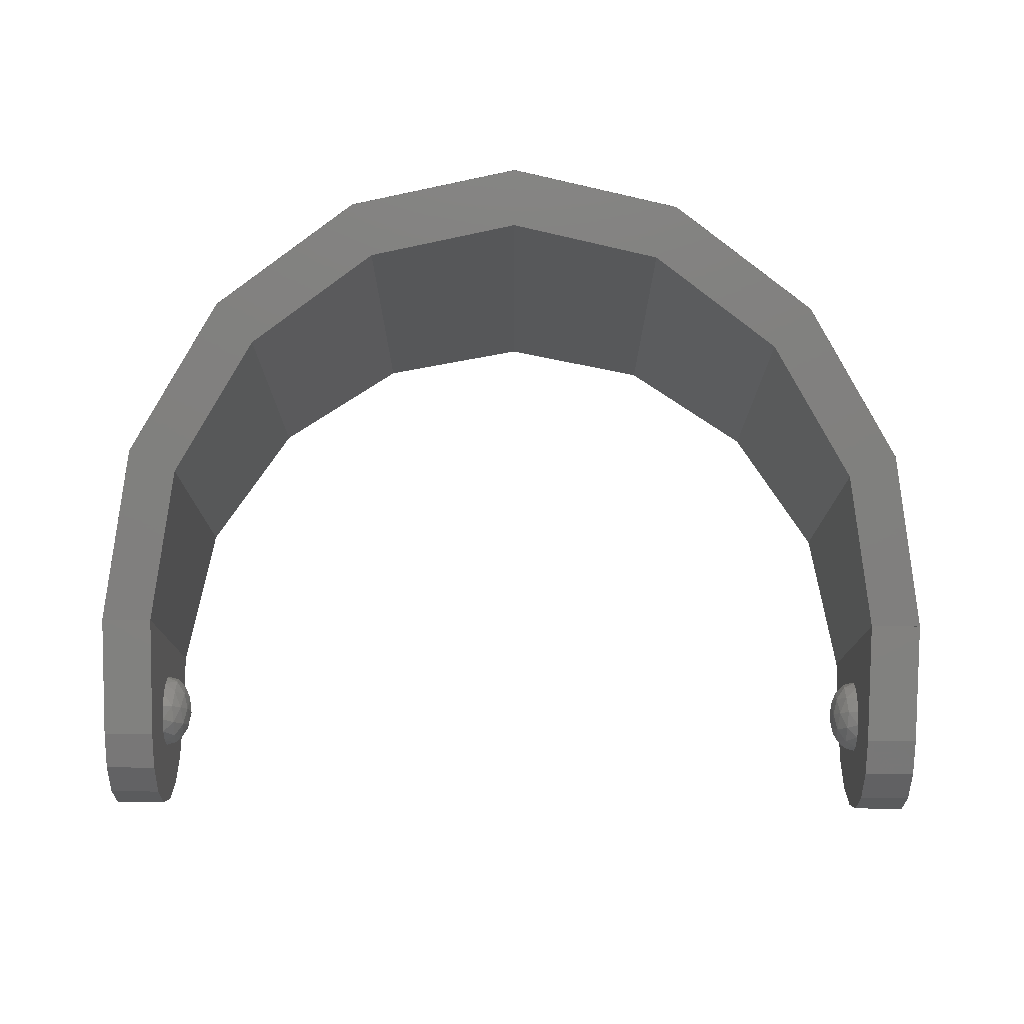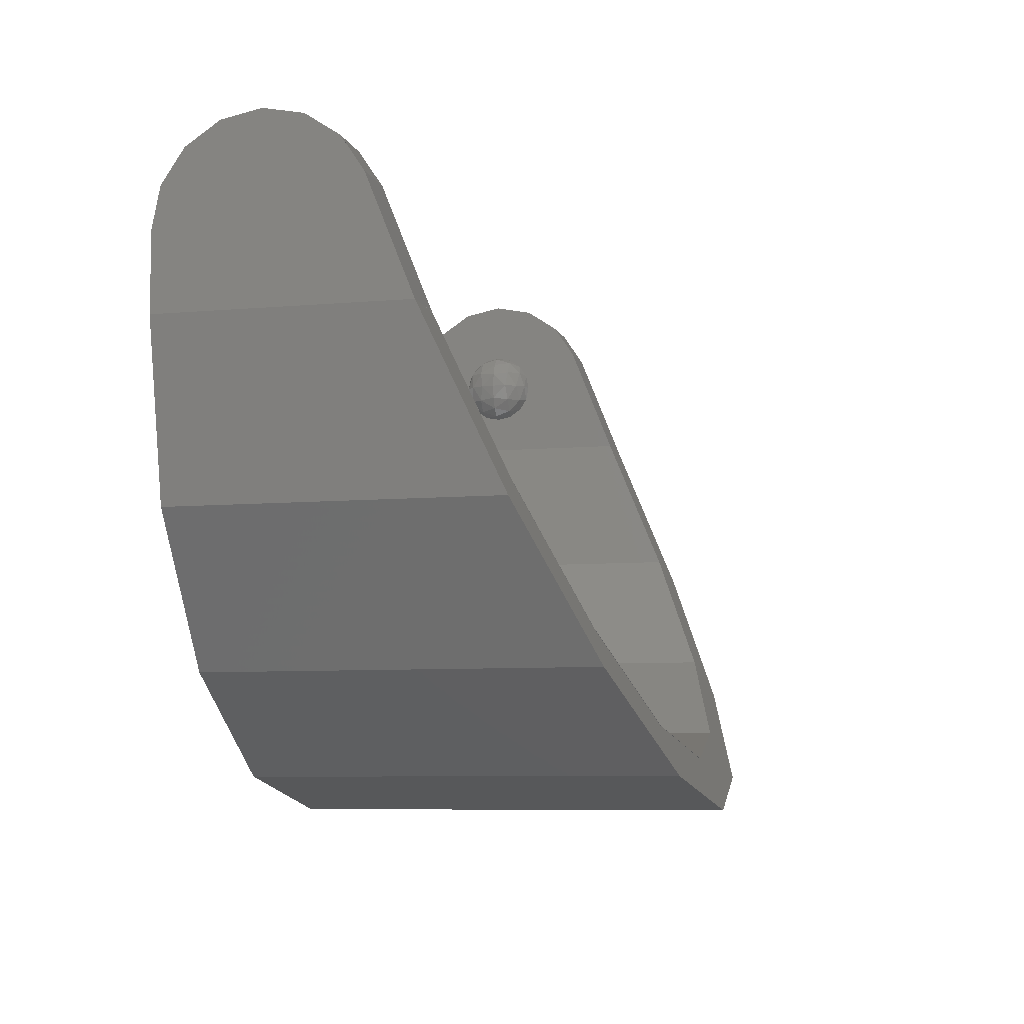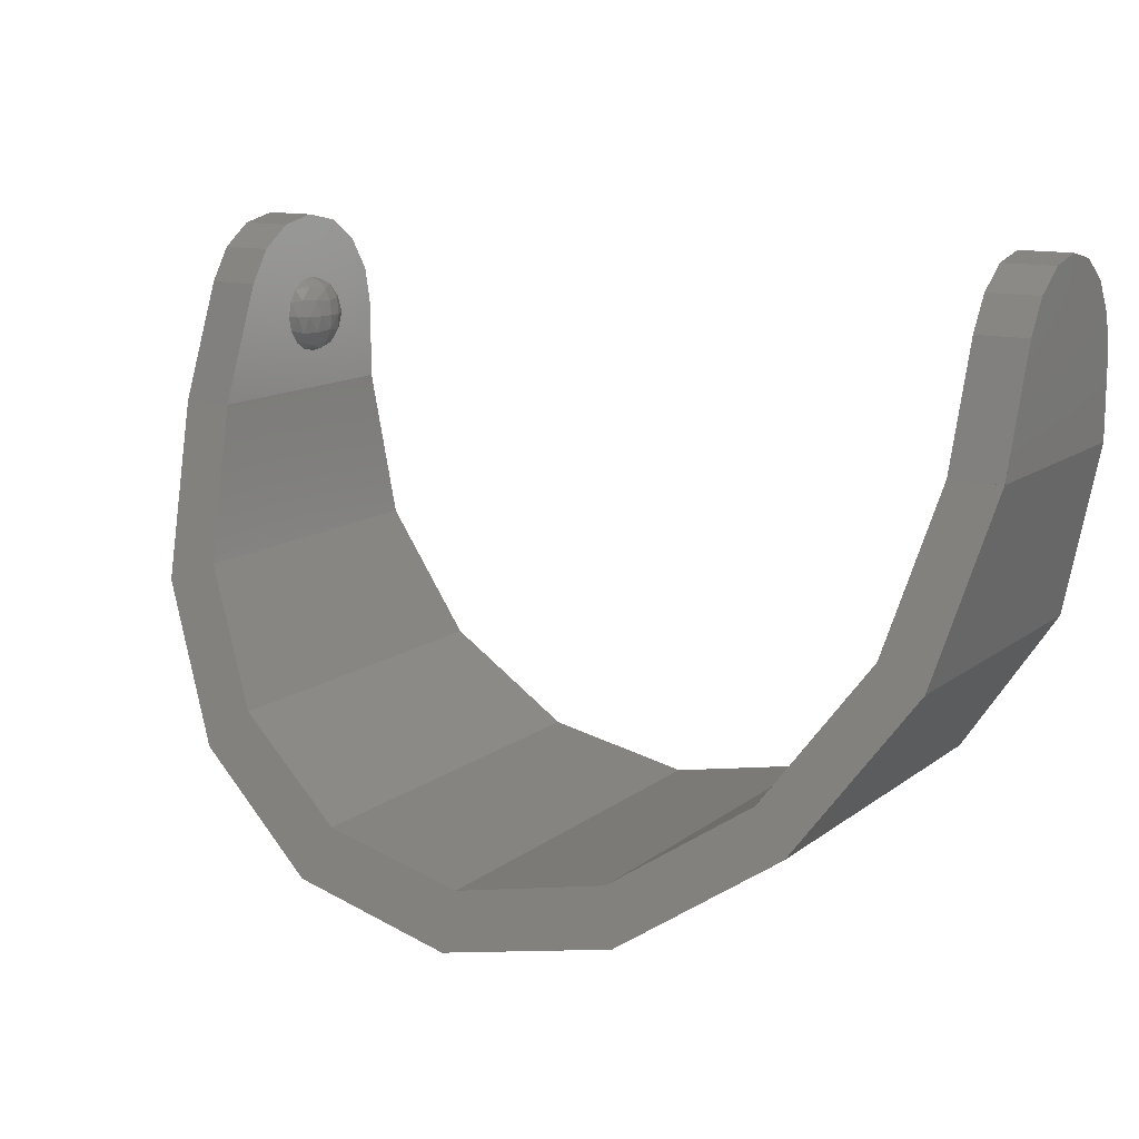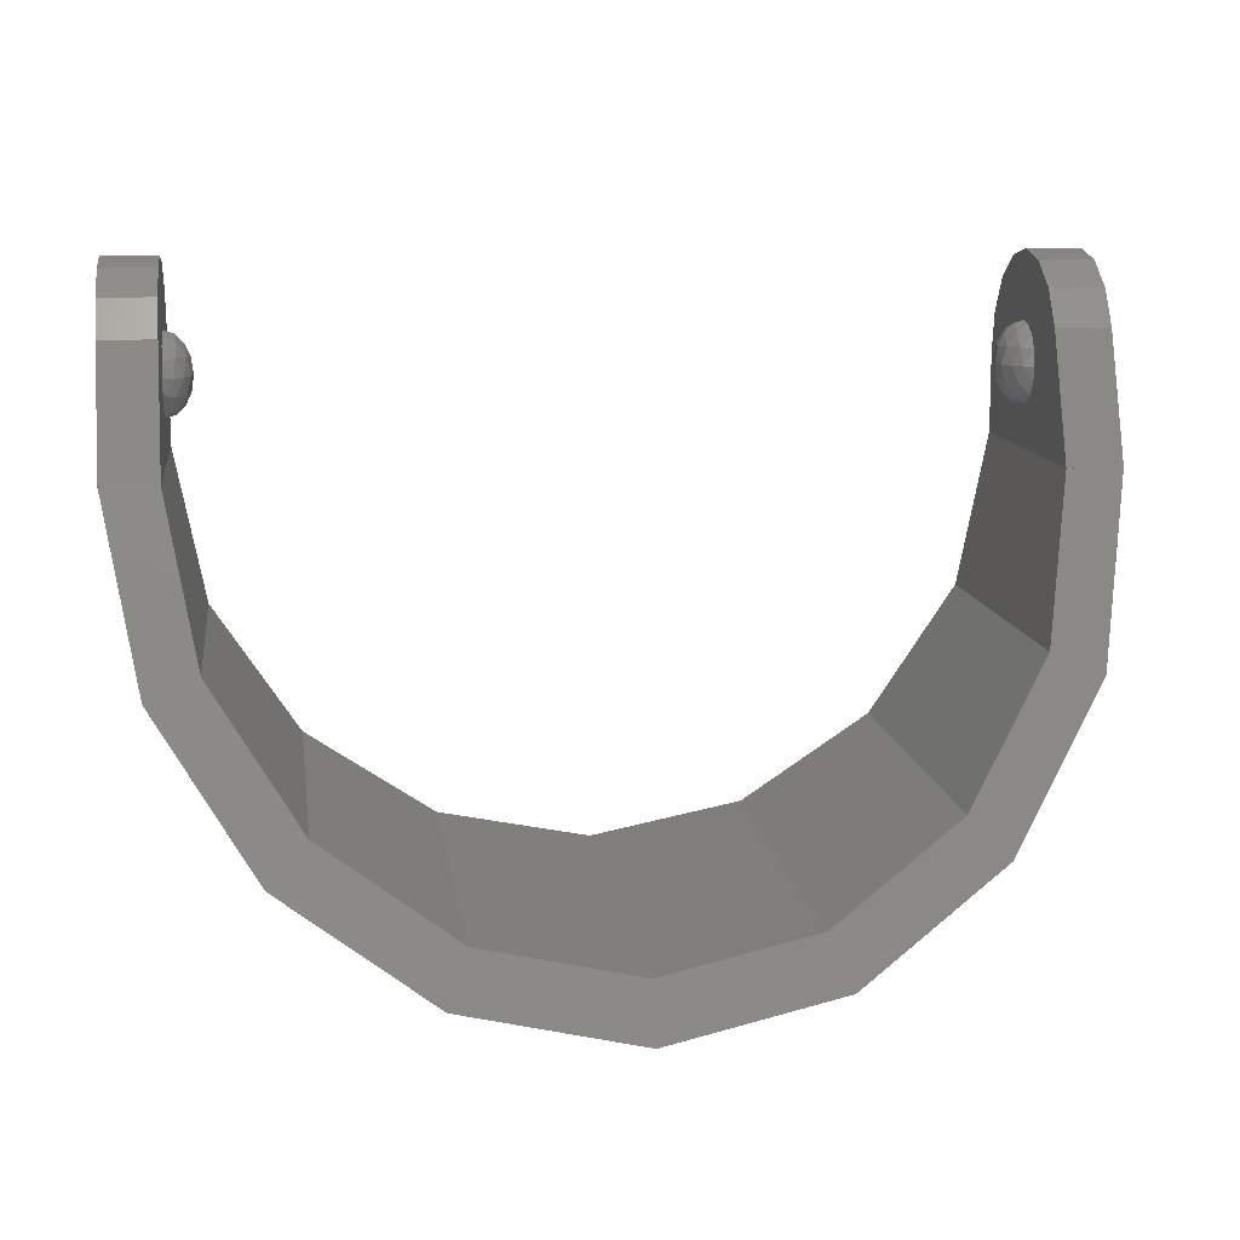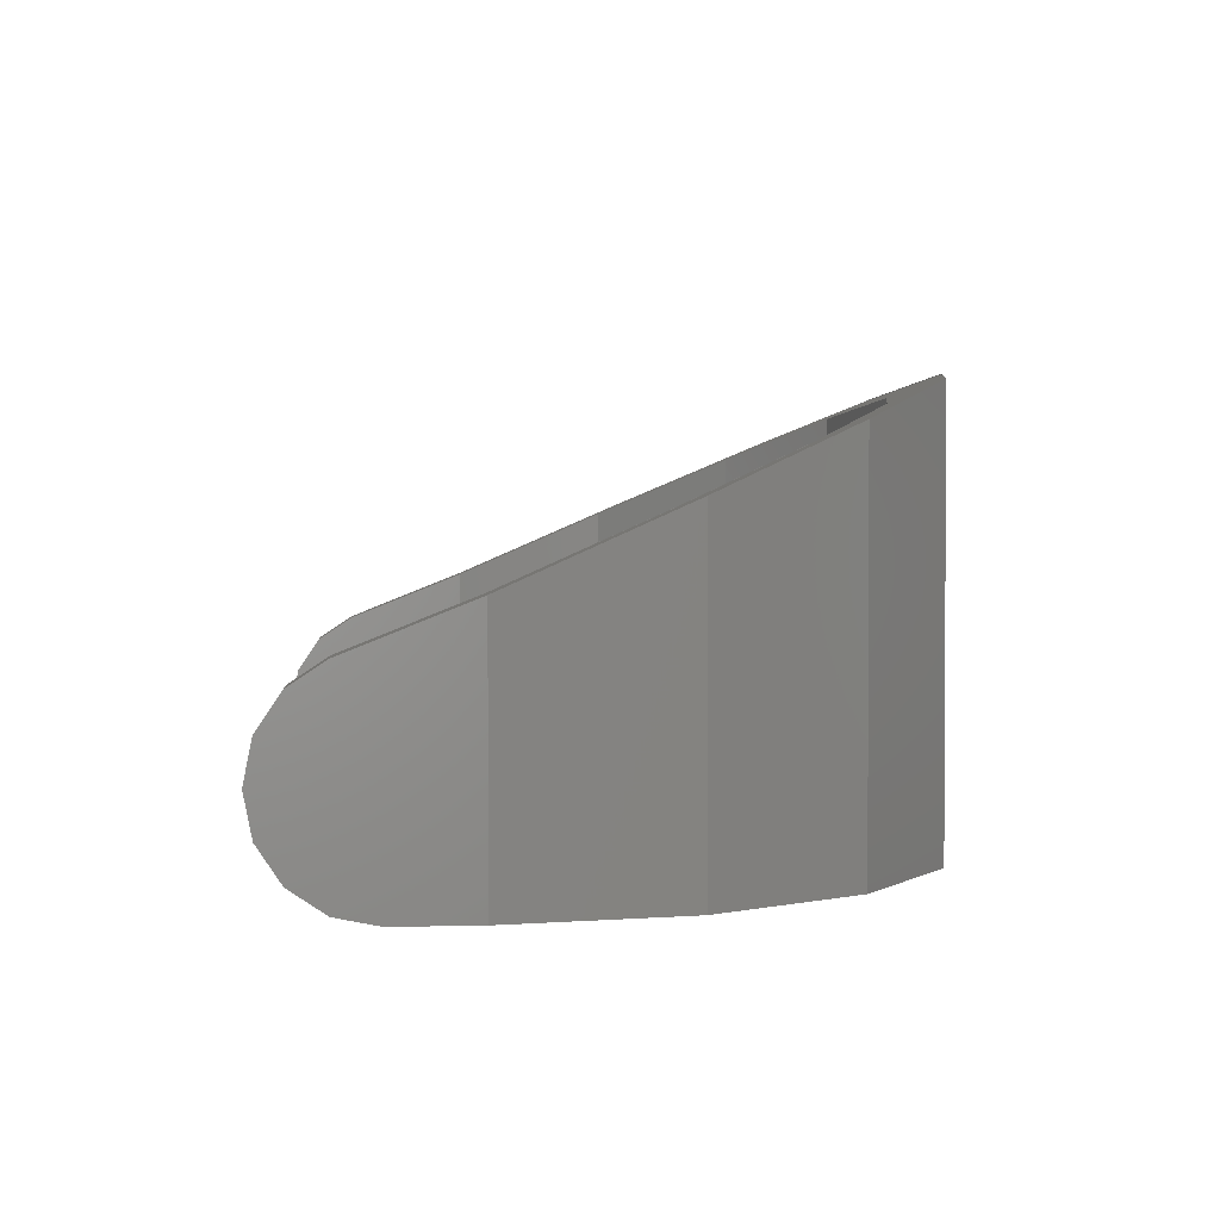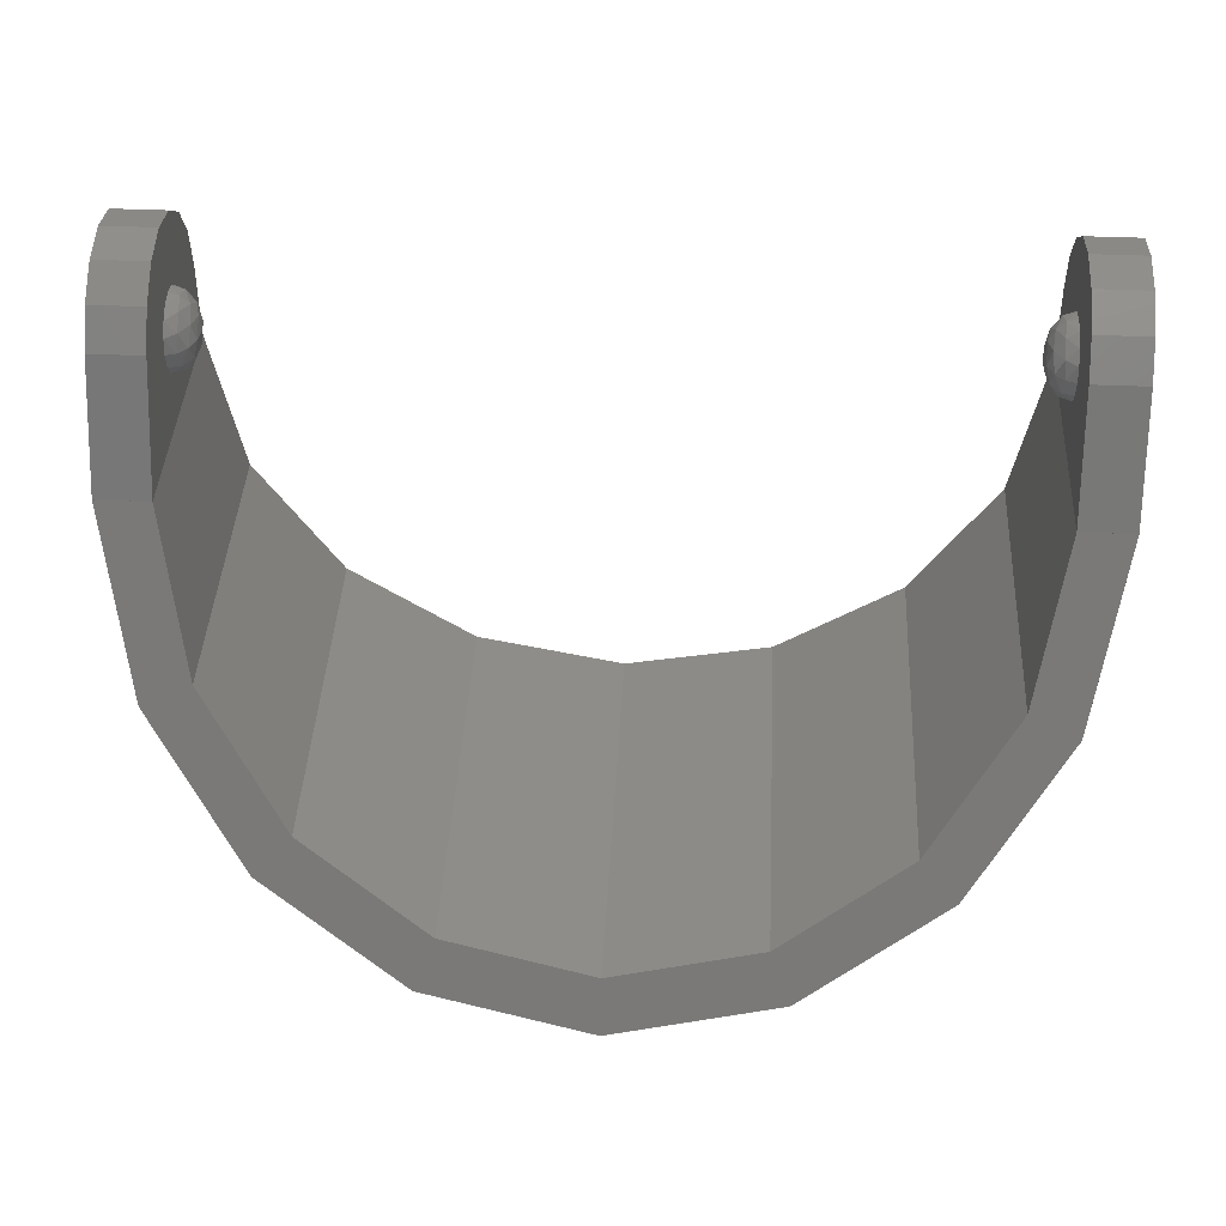
<metadata>
{"format":"stl","ext":"stl","renderer":"f3d","projection":"perspective","resolution":1024,"background":"white","views":[{"elev":76.2,"azim":0.5,"up":"+Y"},{"elev":-7.3,"azim":104.3,"up":"+Z"},{"elev":12.9,"azim":-148.6,"up":"+Z"},{"elev":11.6,"azim":172.3,"up":"+Z"},{"elev":1.9,"azim":85.0,"up":"+Y"},{"elev":41.0,"azim":-177.0,"up":"+Z"}]}
</metadata>
<code>
# stl→obj: 218 verts, 332 faces
v -0.6 0.26 0.16
v -0.6 0.1988 0.1478
v -0.6 0.26 0
v -0.6 0.1469 0.1131
v -0.6 0.1122 0.06123
v -0.6 0.1 0
v -0.6 0.3731 0.1131
v -0.6 0.3212 0.1478
v 0.6 0.26 0
v 0.6 0.1 0
v 0.6 0.1122 0.06123
v 0.6 0.1469 0.1131
v 0.6 0.1988 0.1478
v 0.6 0.26 0.16
v 0.6 0.3212 0.1478
v 0.6 0.3731 0.1131
v -0.68 0.26 0
v -0.68 0.1 0
v -0.68 0.1122 0.06123
v -0.68 0.1469 0.1131
v -0.68 0.1988 0.1478
v -0.68 0.26 0.16
v -0.68 0.3212 0.1478
v -0.68 0.3731 0.1131
v 0.68 0.26 0.16
v 0.68 0.1988 0.1478
v 0.68 0.26 0
v 0.68 0.1469 0.1131
v 0.68 0.1122 0.06123
v 0.68 0.1 0
v 0.68 0.3731 0.1131
v 0.68 0.3212 0.1478
v 0.6 0.32 0
v 0.5847 0.3154 0
v 0.6 0.3154 0.02296
v 0.5824 0.307 0.02636
v 0.6 0.3024 0.04243
v 0.5824 0.2864 0.04702
v 0.6 0.283 0.05543
v 0.5847 0.26 0.05543
v 0.6 0.26 0.06
v 0.5717 0.3024 0
v 0.5687 0.2864 0.02636
v 0.5717 0.26 0.04243
v 0.563 0.283 0
v 0.563 0.26 0.02296
v 0.56 0.26 -0
v 0.563 0.26 -0.02296
v 0.56 0.26 0
v 0.5717 0.26 -0.04243
v 0.5687 0.2864 -0.02636
v 0.5847 0.26 -0.05543
v 0.5824 0.2864 -0.04702
v 0.5824 0.307 -0.02636
v 0.6 0.26 -0.06
v 0.6 0.283 -0.05543
v 0.6 0.3024 -0.04243
v 0.6 0.3154 -0.02296
v 0.563 0.237 0
v 0.5687 0.2336 0.02636
v 0.5717 0.2176 0
v 0.5824 0.2336 0.04702
v 0.5824 0.213 0.02636
v 0.5847 0.2046 0
v 0.6 0.237 0.05543
v 0.6 0.2176 0.04243
v 0.6 0.2046 0.02296
v 0.6 0.2 0
v 0.6 0.2046 -0.02296
v 0.5824 0.213 -0.02636
v 0.6 0.2176 -0.04243
v 0.5824 0.2336 -0.04702
v 0.6 0.237 -0.05543
v 0.5687 0.2336 -0.02636
v -0.6 0.2 0
v -0.5847 0.2046 0
v -0.6 0.2046 0.02296
v -0.5824 0.213 0.02636
v -0.6 0.2176 0.04243
v -0.5824 0.2336 0.04702
v -0.6 0.237 0.05543
v -0.5847 0.26 0.05543
v -0.6 0.26 0.06
v -0.5717 0.2176 0
v -0.5687 0.2336 0.02636
v -0.5717 0.26 0.04243
v -0.563 0.237 0
v -0.563 0.26 0.02296
v -0.56 0.26 -0
v -0.563 0.26 -0.02296
v -0.56 0.26 0
v -0.5717 0.26 -0.04243
v -0.5687 0.2336 -0.02636
v -0.5847 0.26 -0.05543
v -0.5824 0.2336 -0.04702
v -0.5824 0.213 -0.02636
v -0.6 0.26 -0.06
v -0.6 0.237 -0.05543
v -0.6 0.2176 -0.04243
v -0.6 0.2046 -0.02296
v -0.563 0.283 0
v -0.5687 0.2864 0.02636
v -0.5717 0.3024 0
v -0.5824 0.2864 0.04702
v -0.5824 0.307 0.02636
v -0.5847 0.3154 0
v -0.6 0.283 0.05543
v -0.6 0.3024 0.04243
v -0.6 0.3154 0.02296
v -0.6 0.32 0
v -0.6 0.3154 -0.02296
v -0.5824 0.307 -0.02636
v -0.6 0.3024 -0.04243
v -0.5824 0.2864 -0.04702
v -0.6 0.283 -0.05543
v -0.5687 0.2864 -0.02636
v -0.6 0.432 0
v -0.6 0.4078 0.06124
v -0.6 0.4802 -0.12
v -0.6 0.1 -0.12
v 0.6 0.4078 0.06124
v 0.6 0.432 0
v 0.6 0.4801 -0.12
v 0.6 0.1 -0.12
v -0.68 0.4078 0.06124
v -0.68 0.432 0
v -0.68 0.4801 -0.12
v -0.68 0.1 -0.12
v 0.68 0.432 0
v 0.68 0.4078 0.06124
v 0.68 0.4802 -0.12
v 0.68 0.1 -0.12
v 0 0.1 -0.72
v 0 0.1 -0.76
v 0.2449 0.1 -0.7113
v 0.2296 0.1 -0.6743
v 0.4525 0.1 -0.5725
v 0.4243 0.1 -0.5443
v 0.5913 0.1 -0.3649
v 0.5543 0.1 -0.3496
v 0.64 0.1 -0.12
v 0 0.1 -0.8
v 0.2602 0.1 -0.7482
v 0.4808 0.1 -0.6008
v 0.6282 0.1 -0.3802
v -0.64 0.1 -0.12
v -0.5913 0.1 -0.3649
v -0.5543 0.1 -0.3496
v -0.4525 0.1 -0.5725
v -0.4243 0.1 -0.5443
v -0.2449 0.1 -0.7113
v -0.2296 0.1 -0.6743
v -0.6282 0.1 -0.3802
v -0.4808 0.1 -0.6008
v -0.2602 0.1 -0.7482
v 0.6 0.4802 -0.12
v 0.64 0.4802 -0.12
v 0.5913 0.588 -0.3649
v 0.5543 0.5812 -0.3496
v 0.4525 0.6793 -0.5725
v 0.4243 0.6669 -0.5443
v 0.2449 0.7404 -0.7113
v 0.2296 0.7241 -0.6743
v 0 0.7618 -0.76
v 0 0.7442 -0.72
v 0.6282 0.5947 -0.3802
v 0.4808 0.6918 -0.6008
v 0.2602 0.7566 -0.7482
v 0 0.7794 -0.8
v -0.2449 0.7404 -0.7113
v -0.2296 0.7241 -0.6743
v -0.4525 0.6793 -0.5725
v -0.4243 0.6669 -0.5443
v -0.5913 0.588 -0.3649
v -0.5543 0.5812 -0.3496
v -0.64 0.4802 -0.12
v -0.2602 0.7566 -0.7482
v -0.4808 0.6918 -0.6008
v -0.6282 0.5947 -0.3802
v -0.68 0.4802 -0.12
v 0.5543 0.4802 -0.3496
v 0.4243 0.4802 -0.5443
v 0.2296 0.4802 -0.6743
v -0 0.4802 -0.72
v -0 0.1 -0.72
v -0.2296 0.4802 -0.6743
v -0.4243 0.4802 -0.5443
v -0.5543 0.4802 -0.3496
v -0.6282 0.4802 -0.3802
v -0.4808 0.4802 -0.6008
v -0.2602 0.4802 -0.7482
v -0 0.4802 -0.8
v -0 0.1 -0.8
v 0.2602 0.4802 -0.7482
v 0.4808 0.4802 -0.6008
v 0.6282 0.4802 -0.3802
v 0.68 0.4078 0.06123
v 0.6 0.4078 0.06123
v -0.6 0.4078 0.06123
v -0.68 0.4078 0.06123
v 0.5543 0.5814 -0.3496
v 0.4243 0.6672 -0.5443
v 0.2296 0.7246 -0.6743
v -0 0.7447 -0.72
v -0.5543 0.5814 -0.3496
v -0.4243 0.6672 -0.5443
v -0.2296 0.7246 -0.6743
v 0 0.7447 -0.72
v 0 0.4802 -0.72
v 0.6282 0.5949 -0.3802
v 0.4808 0.6922 -0.6008
v 0.2602 0.7572 -0.7482
v -0 0.78 -0.8
v -0.6282 0.5949 -0.3802
v -0.4808 0.6922 -0.6008
v -0.2602 0.7572 -0.7482
v 0 0.4802 -0.8
v 0 0.78 -0.8
f 1 2 3
f 2 4 3
f 4 5 3
f 5 6 3
f 7 8 3
f 8 1 3
f 9 10 11
f 9 11 12
f 9 12 13
f 9 13 14
f 9 14 15
f 9 15 16
f 17 18 19
f 17 19 20
f 17 20 21
f 17 21 22
f 17 22 23
f 17 23 24
f 25 26 27
f 26 28 27
f 28 29 27
f 29 30 27
f 31 32 27
f 32 25 27
f 33 34 35
f 34 36 35
f 35 36 37
f 36 38 37
f 37 38 39
f 38 40 39
f 39 40 41
f 34 42 36
f 42 43 36
f 36 43 38
f 43 44 38
f 38 44 40
f 42 45 43
f 45 46 43
f 43 46 44
f 45 47 46
f 48 49 45
f 50 48 51
f 51 48 45
f 51 45 42
f 52 50 53
f 53 50 51
f 53 51 54
f 54 51 42
f 54 42 34
f 55 52 56
f 56 52 53
f 56 53 57
f 57 53 54
f 57 54 58
f 58 54 34
f 58 34 33
f 46 47 59
f 44 46 60
f 60 46 59
f 60 59 61
f 40 44 62
f 62 44 60
f 62 60 63
f 63 60 61
f 63 61 64
f 41 40 65
f 65 40 62
f 65 62 66
f 66 62 63
f 66 63 67
f 67 63 64
f 67 64 68
f 68 64 69
f 64 70 69
f 69 70 71
f 70 72 71
f 71 72 73
f 72 52 73
f 73 52 55
f 64 61 70
f 61 74 70
f 70 74 72
f 74 50 72
f 72 50 52
f 61 59 74
f 59 48 74
f 74 48 50
f 59 49 48
f 75 76 77
f 76 78 77
f 77 78 79
f 78 80 79
f 79 80 81
f 80 82 81
f 81 82 83
f 76 84 78
f 84 85 78
f 78 85 80
f 85 86 80
f 80 86 82
f 84 87 85
f 87 88 85
f 85 88 86
f 87 89 88
f 90 91 87
f 92 90 93
f 93 90 87
f 93 87 84
f 94 92 95
f 95 92 93
f 95 93 96
f 96 93 84
f 96 84 76
f 97 94 98
f 98 94 95
f 98 95 99
f 99 95 96
f 99 96 100
f 100 96 76
f 100 76 75
f 88 89 101
f 86 88 102
f 102 88 101
f 102 101 103
f 82 86 104
f 104 86 102
f 104 102 105
f 105 102 103
f 105 103 106
f 83 82 107
f 107 82 104
f 107 104 108
f 108 104 105
f 108 105 109
f 109 105 106
f 109 106 110
f 110 106 111
f 106 112 111
f 111 112 113
f 112 114 113
f 113 114 115
f 114 94 115
f 115 94 97
f 106 103 112
f 103 116 112
f 112 116 114
f 116 92 114
f 114 92 94
f 103 101 116
f 101 90 116
f 116 90 92
f 101 91 90
f 117 118 7
f 117 7 3
f 119 117 6
f 119 6 120
f 121 122 9
f 121 9 16
f 122 123 124
f 122 124 10
f 125 126 17
f 125 17 24
f 126 127 128
f 126 128 18
f 129 130 31
f 129 31 27
f 131 129 30
f 131 30 132
f 133 134 135
f 133 135 136
f 136 135 137
f 136 137 138
f 138 137 139
f 138 139 140
f 140 139 141
f 140 141 124
f 134 142 143
f 134 143 135
f 135 143 144
f 135 144 137
f 137 144 145
f 137 145 139
f 139 145 132
f 139 132 141
f 120 146 147
f 120 147 148
f 148 147 149
f 148 149 150
f 150 149 151
f 150 151 152
f 152 151 134
f 152 134 133
f 146 128 153
f 146 153 147
f 147 153 154
f 147 154 149
f 149 154 155
f 149 155 151
f 151 155 142
f 151 142 134
f 156 157 158
f 156 158 159
f 159 158 160
f 159 160 161
f 161 160 162
f 161 162 163
f 163 162 164
f 163 164 165
f 157 131 166
f 157 166 158
f 158 166 167
f 158 167 160
f 160 167 168
f 160 168 162
f 162 168 169
f 162 169 164
f 165 164 170
f 165 170 171
f 171 170 172
f 171 172 173
f 173 172 174
f 173 174 175
f 175 174 176
f 175 176 119
f 164 169 177
f 164 177 170
f 170 177 178
f 170 178 172
f 172 178 179
f 172 179 174
f 174 179 180
f 174 180 176
f 124 156 181
f 124 181 140
f 140 181 182
f 140 182 138
f 138 182 183
f 138 183 136
f 136 183 184
f 136 184 185
f 185 184 186
f 185 186 152
f 152 186 187
f 152 187 150
f 150 187 188
f 150 188 148
f 148 188 119
f 148 119 120
f 128 180 189
f 128 189 153
f 153 189 190
f 153 190 154
f 154 190 191
f 154 191 155
f 155 191 192
f 155 192 193
f 193 192 194
f 193 194 143
f 143 194 195
f 143 195 144
f 144 195 196
f 144 196 145
f 145 196 131
f 145 131 132
f 25 14 13
f 25 13 26
f 26 13 12
f 26 12 28
f 28 12 11
f 28 11 29
f 29 11 10
f 29 10 30
f 197 198 16
f 197 16 31
f 31 16 15
f 31 15 32
f 32 15 14
f 32 14 25
f 30 10 124
f 30 124 132
f 6 18 128
f 6 128 120
f 131 156 121
f 131 121 130
f 119 180 125
f 119 125 118
f 199 200 24
f 199 24 7
f 7 24 23
f 7 23 8
f 8 23 22
f 8 22 1
f 1 22 21
f 1 21 2
f 2 21 20
f 2 20 4
f 4 20 19
f 4 19 5
f 5 19 18
f 5 18 6
f 156 156 181
f 156 181 201
f 181 201 182
f 201 182 202
f 182 202 183
f 202 183 203
f 183 203 184
f 203 184 204
f 119 119 205
f 119 205 188
f 205 188 206
f 188 206 187
f 206 187 207
f 187 207 186
f 207 186 208
f 186 208 209
f 131 131 210
f 131 210 196
f 210 196 211
f 196 211 195
f 211 195 212
f 195 212 194
f 212 194 213
f 194 213 192
f 180 180 189
f 180 189 214
f 189 214 190
f 214 190 215
f 190 215 191
f 215 191 216
f 191 216 217
f 216 217 218

</code>
